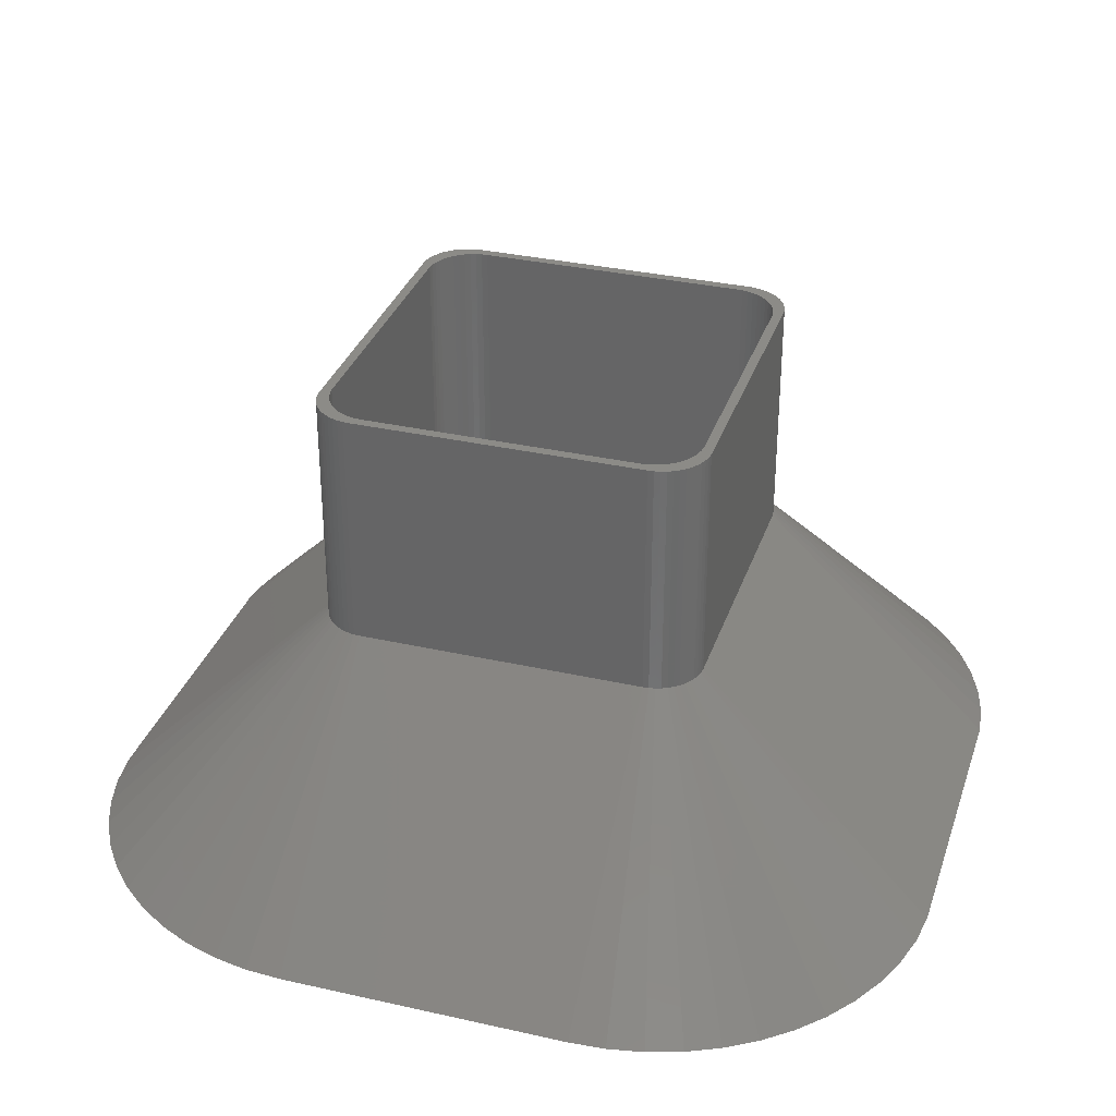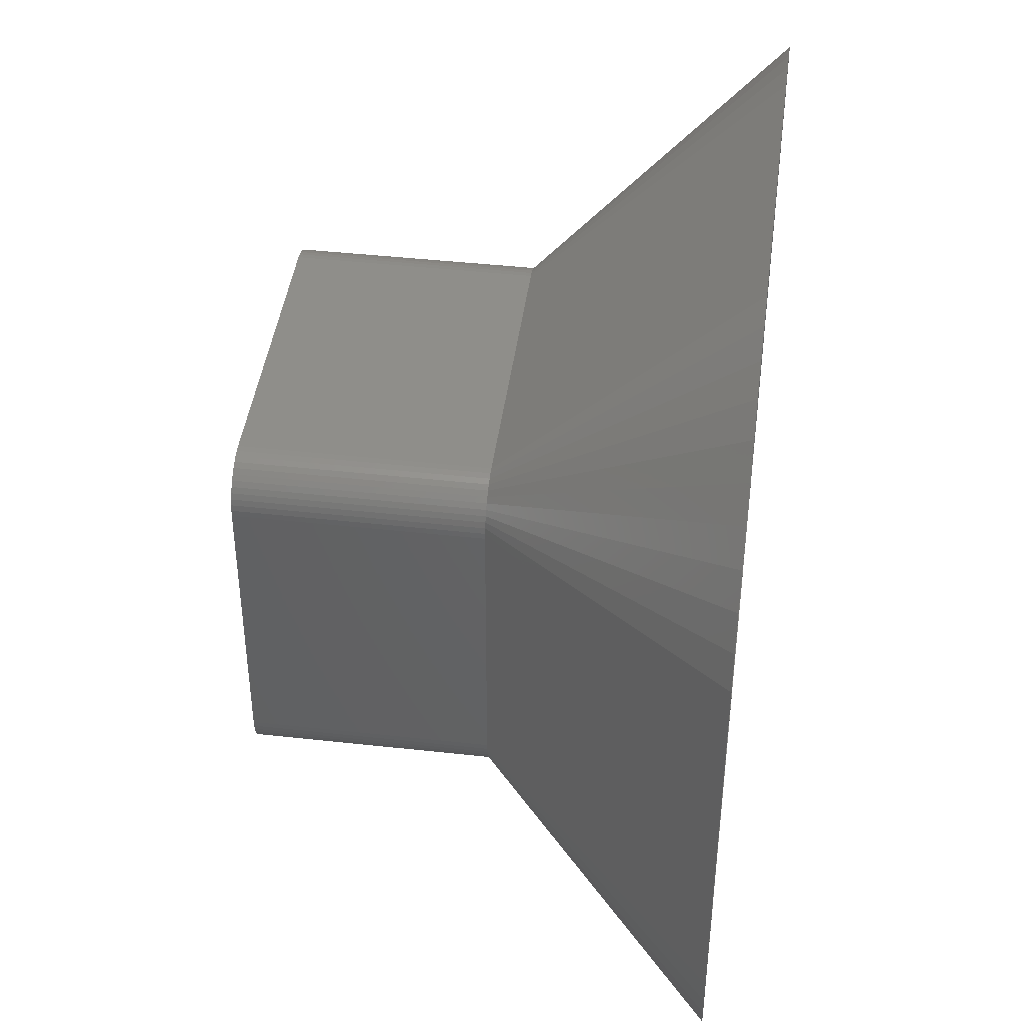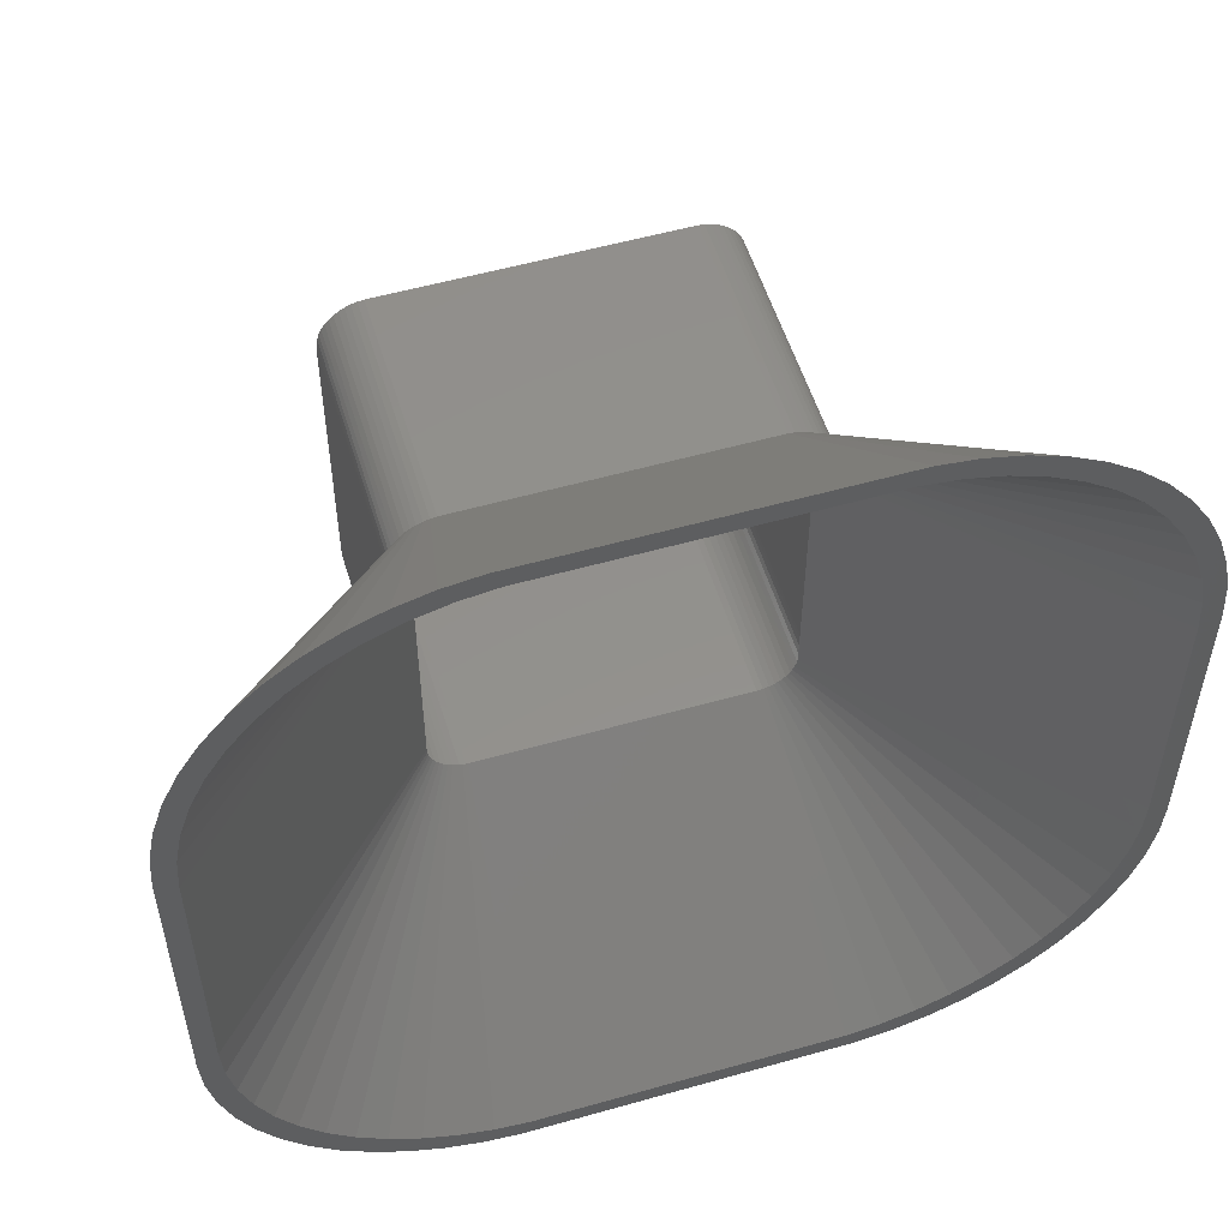
<metadata>
{"format":"stl","ext":"stl","renderer":"f3d","projection":"perspective","resolution":1024,"background":"white","views":[{"elev":32.9,"azim":107.3,"up":"+Z"},{"elev":43.1,"azim":97.5,"up":"+Y"},{"elev":54.2,"azim":163.2,"up":"+Y"}]}
</metadata>
<code>
# stl→obj: 364 verts, 728 faces
v 44.06 22.46 0
v 19.96 15.63 25
v 44.76 18.76 0
v -20.62 44.47 0
v -24.27 43.53 0
v -16.55 19.76 25
v -17.13 19.52 25
v -31.07 40.33 0
v -17.68 19.22 25
v -36.87 35.54 0
v -39.27 32.63 0
v -18.64 18.42 25
v 20.62 44.47 0
v 16.55 19.76 25
v 24.27 43.53 0
v 36.87 35.54 0
v 18.64 18.42 25
v 39.27 32.63 0
v 42.89 26.04 0
v 19.84 16.24 25
v 20 15 25
v 45 15 0
v -45 -15 0
v -20 15 25
v -45 15 0
v -20 -15 25
v 16.88 44.94 0
v -15.31 19.99 25
v 15.31 19.99 25
v -16.88 44.94 0
v 34.12 38.12 0
v 27.77 42.14 0
v -27.77 42.14 0
v -15.94 19.91 25
v 41.29 29.45 0
v 19.05 17.94 25
v 19.38 17.41 25
v 20 -15 25
v 19.96 -15.63 25
v 44.76 -18.76 0
v -44.76 -18.76 0
v -19.96 -15.63 25
v -42.89 26.04 0
v -44.06 22.46 0
v -19.84 16.24 25
v -18.19 18.85 25
v 15.94 19.91 25
v 17.13 19.52 25
v 31.07 40.33 0
v 17.68 19.22 25
v 18.64 -18.42 25
v 18.19 -18.85 25
v 34.12 -38.12 0
v 15.94 -19.91 25
v 15.31 -19.99 25
v 16.88 -44.94 0
v -16.55 -19.76 25
v -24.27 -43.53 0
v -20.62 -44.47 0
v 45 -15 0
v -19.05 -17.94 25
v -41.29 -29.45 0
v -39.27 -32.63 0
v 42.77 -17.63 0
v 43 -14 0
v 42.09 -21.21 0
v 44.06 -22.46 0
v 43 14 0
v 42.77 17.63 0
v 40.96 -24.68 0
v 42.89 -26.04 0
v 39.41 -27.97 0
v 41.29 -29.45 0
v 37.46 -31.05 0
v 39.27 -32.63 0
v 35.14 -33.85 0
v 36.87 -35.54 0
v 32.49 -36.34 0
v 31.07 -40.33 0
v 29.54 -38.49 0
v 27.77 -42.14 0
v 26.35 -40.24 0
v 24.27 -43.53 0
v 22.96 -41.58 0
v 20.62 -44.47 0
v 19.43 -42.49 0
v 15.82 -42.94 0
v -15.82 -42.94 0
v -16.88 -44.94 0
v -19.43 -42.49 0
v -22.96 -41.58 0
v -26.35 -40.24 0
v -27.77 -42.14 0
v -29.54 -38.49 0
v -31.07 -40.33 0
v -32.49 -36.34 0
v -34.12 -38.12 0
v -35.14 -33.85 0
v -36.87 -35.54 0
v -37.46 -31.05 0
v -39.41 -27.97 0
v -42.89 -26.04 0
v -40.96 -24.68 0
v -44.06 -22.46 0
v -42.09 -21.21 0
v -42.77 -17.63 0
v 42.09 21.21 0
v 40.96 24.68 0
v 39.41 27.97 0
v 37.46 31.05 0
v 35.14 33.85 0
v 32.49 36.34 0
v 29.54 38.49 0
v 26.35 40.24 0
v 22.96 41.58 0
v 19.43 42.49 0
v 15.82 42.94 0
v -15.82 42.94 0
v -19.43 42.49 0
v -22.96 41.58 0
v -26.35 40.24 0
v -29.54 38.49 0
v -32.49 36.34 0
v -34.12 38.12 0
v -35.14 33.85 0
v -37.46 31.05 0
v -41.29 29.45 0
v -39.41 27.97 0
v -40.96 24.68 0
v -42.09 21.21 0
v -44.76 18.76 0
v -42.77 17.63 0
v -43 14 0
v -43 -14 0
v 18 14 25
v 19 14 25
v 18.96 14.63 25
v 19 -14 25
v 17.97 14.5 25
v 18.84 15.24 25
v 18 -14 25
v 17.87 14.99 25
v 18.65 15.84 25
v 18.96 -14.63 25
v 17.72 15.47 25
v 18.38 16.41 25
v 17.97 -14.5 25
v 17.51 15.93 25
v 18.05 16.94 25
v 18.84 -15.24 25
v 17.87 -14.99 25
v 17.24 16.35 25
v 17.64 17.42 25
v 16.92 16.74 25
v 17.19 17.85 25
v 16.55 17.08 25
v 16.68 18.22 25
v 16.14 17.38 25
v 16.13 18.52 25
v 15.7 17.62 25
v 15.55 18.76 25
v 15.24 17.8 25
v 14.94 18.91 25
v 14.75 17.93 25
v 14.31 18.99 25
v 14.25 17.99 25
v -14.25 17.99 25
v -14.31 18.99 25
v -14.75 17.93 25
v -14.94 18.91 25
v -15.24 17.8 25
v -15.55 18.76 25
v -15.7 17.62 25
v -16.13 18.52 25
v -16.14 17.38 25
v -16.68 18.22 25
v -16.55 17.08 25
v -17.19 17.85 25
v -16.92 16.74 25
v -17.64 17.42 25
v -17.24 16.35 25
v -18.05 16.94 25
v -17.51 15.93 25
v -18.38 16.41 25
v -17.72 15.47 25
v -18.84 15.24 25
v -17.87 14.99 25
v -18.65 15.84 25
v 18.65 -15.84 25
v 17.72 -15.47 25
v 18.38 -16.41 25
v 17.51 -15.93 25
v 18.05 -16.94 25
v 17.24 -16.35 25
v 17.64 -17.42 25
v 16.92 -16.74 25
v 17.19 -17.85 25
v 16.55 -17.08 25
v 16.68 -18.22 25
v 16.14 -17.38 25
v 16.13 -18.52 25
v 15.7 -17.62 25
v 15.55 -18.76 25
v 15.24 -17.8 25
v 14.94 -18.91 25
v 14.75 -17.93 25
v 14.31 -18.99 25
v 14.25 -17.99 25
v -14.25 -17.99 25
v -14.31 -18.99 25
v -14.75 -17.93 25
v -14.94 -18.91 25
v -15.24 -17.8 25
v -15.55 -18.76 25
v -15.7 -17.62 25
v -16.13 -18.52 25
v -16.14 -17.38 25
v -16.68 -18.22 25
v -16.55 -17.08 25
v -17.19 -17.85 25
v -16.92 -16.74 25
v -17.64 -17.42 25
v -17.24 -16.35 25
v -18.05 -16.94 25
v -17.51 -15.93 25
v -18.38 -16.41 25
v -17.72 -15.47 25
v -18.65 -15.84 25
v -17.87 -14.99 25
v -18.84 -15.24 25
v -17.97 -14.5 25
v -18.96 -14.63 25
v -18 -14 25
v -18 14 25
v -19 14 25
v -17.97 14.5 25
v -19 -14 25
v -18.96 14.63 25
v -19.65 16.84 25
v -19.05 17.94 25
v -19.38 17.41 25
v 18.19 18.85 25
v 19.65 16.84 25
v 19.05 -17.94 25
v -15.31 -19.99 25
v -19.84 -16.24 25
v -19.65 -16.84 25
v -19.96 15.63 25
v -15.94 -19.91 25
v -18.19 -18.85 25
v -17.68 -19.22 25
v 17.13 -19.52 25
v 16.55 -19.76 25
v 19.65 -16.84 25
v 19.84 -16.24 25
v -19.38 -17.41 25
v -18.64 -18.42 25
v -17.13 -19.52 25
v 17.68 -19.22 25
v 19.38 -17.41 25
v -20 15 50
v -20 -15 50
v -19.96 -15.63 50
v -19.96 15.63 50
v 18.84 15.24 50
v 20 15 50
v 19.96 15.63 50
v 19 14 50
v 20 -15 50
v 18.65 15.84 50
v 19.84 16.24 50
v 19 -14 50
v 19.65 16.84 50
v 18.96 -14.63 50
v 18.38 16.41 50
v 19.38 17.41 50
v 18.84 -15.24 50
v 18.05 16.94 50
v 19.05 17.94 50
v 19.96 -15.63 50
v 18.65 -15.84 50
v 18.96 14.63 50
v 17.64 17.42 50
v 18.64 18.42 50
v 18.19 18.85 50
v 17.19 17.85 50
v 17.68 19.22 50
v 16.68 18.22 50
v 17.13 19.52 50
v 16.13 18.52 50
v 16.55 19.76 50
v 15.94 19.91 50
v 15.55 18.76 50
v 15.31 19.99 50
v 14.94 18.91 50
v 14.31 18.99 50
v -14.31 18.99 50
v -15.31 19.99 50
v -14.94 18.91 50
v -15.55 18.76 50
v -15.94 19.91 50
v -16.13 18.52 50
v -16.55 19.76 50
v -17.13 19.52 50
v -16.68 18.22 50
v -17.68 19.22 50
v -17.19 17.85 50
v -18.19 18.85 50
v -17.64 17.42 50
v -18.64 18.42 50
v -19.05 17.94 50
v -18.05 16.94 50
v -19.38 17.41 50
v -18.38 16.41 50
v -19.65 16.84 50
v -18.65 15.84 50
v -19.84 16.24 50
v 19.84 -16.24 50
v 19.65 -16.84 50
v 18.38 -16.41 50
v 19.38 -17.41 50
v 18.05 -16.94 50
v 19.05 -17.94 50
v 17.64 -17.42 50
v 18.64 -18.42 50
v 18.19 -18.85 50
v 17.19 -17.85 50
v 17.68 -19.22 50
v 16.68 -18.22 50
v 17.13 -19.52 50
v 16.13 -18.52 50
v 16.55 -19.76 50
v 15.94 -19.91 50
v 15.55 -18.76 50
v 15.31 -19.99 50
v 14.94 -18.91 50
v 14.31 -18.99 50
v -14.31 -18.99 50
v -15.31 -19.99 50
v -14.94 -18.91 50
v -15.55 -18.76 50
v -15.94 -19.91 50
v -16.13 -18.52 50
v -16.55 -19.76 50
v -17.13 -19.52 50
v -16.68 -18.22 50
v -17.68 -19.22 50
v -17.19 -17.85 50
v -18.19 -18.85 50
v -17.64 -17.42 50
v -19.05 -17.94 50
v -18.05 -16.94 50
v -19.38 -17.41 50
v -18.38 -16.41 50
v -18.64 -18.42 50
v -19.65 -16.84 50
v -18.65 -15.84 50
v -18.84 -15.24 50
v -18.96 -14.63 50
v -19 -14 50
v -19 14 50
v -18.84 15.24 50
v -18.96 14.63 50
v -19.84 -16.24 50
f 1 2 3
f 4 5 6
f 7 8 9
f 10 11 12
f 13 14 15
f 16 17 18
f 19 20 1
f 3 21 22
f 23 24 25
f 24 23 26
f 27 28 29
f 28 27 30
f 31 17 16
f 15 14 32
f 5 33 6
f 30 4 34
f 34 4 6
f 35 36 37
f 1 20 2
f 38 39 40
f 26 41 42
f 43 44 45
f 9 8 46
f 13 47 14
f 32 14 48
f 49 48 50
f 32 48 49
f 6 33 7
f 33 8 7
f 28 30 34
f 3 2 21
f 51 52 53
f 54 55 56
f 57 58 59
f 60 38 40
f 61 62 63
f 64 60 40
f 60 65 22
f 66 40 67
f 68 22 65
f 69 22 68
f 70 67 71
f 60 64 65
f 40 66 64
f 72 71 73
f 67 70 66
f 71 72 70
f 74 73 75
f 73 74 72
f 76 75 77
f 75 76 74
f 53 76 77
f 53 78 76
f 79 78 53
f 79 80 78
f 81 80 79
f 81 82 80
f 83 82 81
f 83 84 82
f 85 84 83
f 85 86 84
f 56 86 85
f 56 87 86
f 56 88 87
f 89 88 56
f 89 90 88
f 59 90 89
f 59 91 90
f 58 91 59
f 58 92 91
f 93 92 58
f 93 94 92
f 95 94 93
f 95 96 94
f 97 96 95
f 97 98 96
f 99 98 97
f 63 98 99
f 98 63 100
f 62 100 63
f 100 62 101
f 102 101 62
f 101 102 103
f 104 103 102
f 103 104 105
f 41 105 104
f 23 106 41
f 105 41 106
f 22 69 3
f 107 3 69
f 3 107 1
f 108 1 107
f 1 108 19
f 109 19 108
f 19 109 35
f 110 35 109
f 35 110 18
f 111 18 110
f 18 111 16
f 111 31 16
f 112 31 111
f 112 49 31
f 113 49 112
f 113 32 49
f 114 32 113
f 114 15 32
f 115 15 114
f 115 13 15
f 116 13 115
f 116 27 13
f 117 27 116
f 118 27 117
f 118 30 27
f 119 30 118
f 119 4 30
f 120 4 119
f 120 5 4
f 121 5 120
f 121 33 5
f 122 33 121
f 122 8 33
f 123 8 122
f 123 124 8
f 125 124 123
f 125 10 124
f 11 125 126
f 125 11 10
f 127 126 128
f 43 128 129
f 126 127 11
f 44 129 130
f 131 130 132
f 128 43 127
f 25 132 133
f 134 23 133
f 25 133 23
f 106 23 134
f 132 25 131
f 129 44 43
f 130 131 44
f 135 136 137
f 136 135 138
f 139 137 140
f 141 138 135
f 142 140 143
f 138 141 144
f 145 143 146
f 147 144 141
f 148 146 149
f 144 147 150
f 151 150 147
f 137 139 135
f 140 142 139
f 143 145 142
f 152 149 153
f 146 148 145
f 149 152 148
f 154 153 155
f 153 154 152
f 156 155 157
f 155 156 154
f 157 158 156
f 159 158 157
f 159 160 158
f 161 160 159
f 161 162 160
f 163 162 161
f 163 164 162
f 165 164 163
f 165 166 164
f 165 167 166
f 168 167 165
f 168 169 167
f 170 169 168
f 170 171 169
f 172 171 170
f 172 173 171
f 174 173 172
f 174 175 173
f 176 175 174
f 175 176 177
f 178 177 176
f 177 178 179
f 180 179 178
f 179 180 181
f 182 181 180
f 181 182 183
f 184 183 182
f 183 184 185
f 186 187 188
f 185 188 187
f 188 185 184
f 150 151 189
f 190 189 151
f 189 190 191
f 192 191 190
f 191 192 193
f 194 193 192
f 193 194 195
f 196 195 194
f 195 196 197
f 198 197 196
f 197 198 199
f 200 199 198
f 200 201 199
f 202 201 200
f 202 203 201
f 204 203 202
f 204 205 203
f 206 205 204
f 206 207 205
f 208 207 206
f 209 207 208
f 209 210 207
f 211 210 209
f 211 212 210
f 213 212 211
f 213 214 212
f 215 214 213
f 215 216 214
f 217 216 215
f 218 217 219
f 217 218 216
f 220 219 221
f 219 220 218
f 222 221 223
f 224 223 225
f 221 222 220
f 226 225 227
f 228 227 229
f 230 229 231
f 223 224 222
f 232 231 233
f 234 235 233
f 187 186 236
f 237 233 235
f 238 236 186
f 232 233 237
f 236 238 234
f 225 226 224
f 234 238 235
f 227 228 226
f 229 230 228
f 231 232 230
f 127 43 239
f 240 127 241
f 27 47 13
f 27 29 47
f 49 242 31
f 31 242 17
f 49 50 242
f 19 243 20
f 244 51 75
f 89 55 245
f 55 89 56
f 246 102 247
f 57 93 58
f 38 22 21
f 22 38 60
f 246 104 102
f 247 102 62
f 248 131 24
f 26 23 41
f 131 25 24
f 45 44 248
f 241 127 239
f 239 43 45
f 11 127 240
f 35 243 19
f 73 244 75
f 57 59 249
f 250 95 251
f 42 41 104
f 42 104 246
f 44 131 248
f 12 11 240
f 18 36 35
f 18 17 36
f 79 252 81
f 53 52 79
f 253 54 85
f 85 54 56
f 71 254 73
f 255 254 71
f 40 39 67
f 75 51 77
f 77 51 53
f 249 59 89
f 249 89 245
f 256 62 61
f 61 63 257
f 251 95 258
f 124 10 12
f 35 37 243
f 259 252 79
f 260 244 73
f 67 255 71
f 39 255 67
f 247 62 256
f 250 97 95
f 257 63 99
f 258 95 93
f 258 93 57
f 46 124 12
f 8 124 46
f 252 253 81
f 254 260 73
f 257 97 250
f 257 99 97
f 52 259 79
f 83 253 85
f 81 253 83
f 122 175 123
f 107 142 145
f 108 107 145
f 175 177 123
f 64 66 151
f 116 115 162
f 111 152 154
f 69 68 135
f 115 114 162
f 114 158 160
f 109 148 152
f 65 135 68
f 135 65 141
f 200 82 202
f 169 171 119
f 121 175 122
f 118 166 167
f 166 118 117
f 113 112 158
f 69 139 142
f 107 69 142
f 213 91 92
f 65 64 141
f 147 64 151
f 132 234 133
f 233 106 134
f 233 133 234
f 133 233 134
f 217 94 96
f 229 227 105
f 167 169 118
f 119 171 120
f 118 169 119
f 120 171 121
f 116 162 164
f 114 160 162
f 69 135 139
f 84 86 204
f 87 209 208
f 209 87 88
f 76 78 196
f 66 70 190
f 194 76 196
f 125 181 126
f 123 179 125
f 181 183 128
f 185 187 130
f 187 236 132
f 130 187 132
f 217 92 94
f 219 217 96
f 229 105 106
f 171 173 121
f 173 175 121
f 117 116 164
f 117 164 166
f 114 113 158
f 112 111 154
f 110 109 152
f 82 84 204
f 213 211 90
f 151 66 190
f 74 76 194
f 70 72 190
f 78 80 200
f 80 82 200
f 126 181 128
f 183 185 128
f 236 234 132
f 223 98 100
f 223 100 101
f 227 101 103
f 227 103 105
f 221 96 98
f 233 231 106
f 231 229 106
f 112 154 156
f 112 156 158
f 111 110 152
f 109 145 148
f 109 108 145
f 202 82 204
f 206 87 208
f 141 64 147
f 72 74 194
f 192 72 194
f 190 72 192
f 177 179 123
f 179 181 125
f 128 185 129
f 129 185 130
f 223 221 98
f 213 90 91
f 86 87 206
f 204 86 206
f 198 78 200
f 196 78 198
f 227 225 101
f 225 223 101
f 221 219 96
f 217 215 92
f 215 213 92
f 211 88 90
f 211 209 88
f 26 261 24
f 261 26 262
f 42 262 26
f 262 42 263
f 24 264 248
f 264 24 261
f 265 266 267
f 266 268 269
f 270 267 271
f 272 269 268
f 270 271 273
f 274 269 272
f 275 273 276
f 277 269 274
f 278 276 279
f 269 277 280
f 281 280 277
f 266 282 268
f 266 265 282
f 267 270 265
f 283 279 284
f 273 275 270
f 283 284 285
f 276 278 275
f 286 285 287
f 279 283 278
f 285 286 283
f 288 287 289
f 287 288 286
f 290 289 291
f 289 290 288
f 292 290 291
f 292 293 290
f 294 293 292
f 294 295 293
f 294 296 295
f 294 297 296
f 298 297 294
f 298 299 297
f 298 300 299
f 301 300 298
f 301 302 300
f 303 302 301
f 304 302 303
f 302 304 305
f 306 305 304
f 305 306 307
f 308 307 306
f 307 308 309
f 310 309 308
f 311 309 310
f 309 311 312
f 313 312 311
f 312 313 314
f 315 314 313
f 264 316 317
f 317 316 315
f 314 315 316
f 280 281 318
f 318 281 319
f 320 319 281
f 319 320 321
f 322 321 320
f 321 322 323
f 324 323 322
f 323 324 325
f 325 324 326
f 327 326 324
f 326 327 328
f 329 328 327
f 328 329 330
f 331 330 329
f 330 331 332
f 331 333 332
f 334 333 331
f 334 335 333
f 336 335 334
f 337 335 336
f 338 335 337
f 338 339 335
f 340 339 338
f 341 339 340
f 341 342 339
f 343 342 341
f 343 344 342
f 345 343 346
f 343 345 344
f 347 346 348
f 349 348 350
f 346 347 345
f 351 350 352
f 348 349 347
f 353 352 354
f 350 355 349
f 356 354 357
f 263 357 358
f 262 358 359
f 350 351 355
f 262 359 360
f 361 261 360
f 316 264 362
f 262 360 261
f 261 362 264
f 358 262 263
f 362 261 363
f 352 353 351
f 363 261 361
f 354 356 353
f 357 364 356
f 357 263 364
f 29 298 294
f 298 29 28
f 6 304 303
f 304 6 7
f 245 335 339
f 335 245 55
f 269 21 266
f 21 269 38
f 45 315 239
f 315 45 317
f 46 310 308
f 310 46 12
f 266 2 267
f 2 266 21
f 249 339 342
f 339 249 245
f 325 244 323
f 244 325 51
f 248 317 45
f 317 248 264
f 9 308 306
f 308 9 46
f 279 17 284
f 17 279 36
f 7 306 304
f 306 7 9
f 257 351 61
f 351 257 355
f 57 342 344
f 342 57 249
f 253 330 332
f 330 253 252
f 319 255 318
f 255 319 254
f 318 39 280
f 39 318 255
f 323 260 321
f 260 323 244
f 240 310 12
f 310 240 311
f 239 313 241
f 313 239 315
f 271 243 273
f 243 271 20
f 17 285 284
f 285 17 242
f 48 291 289
f 291 48 14
f 34 303 301
f 303 34 6
f 28 301 298
f 301 28 34
f 247 364 246
f 364 247 356
f 256 356 247
f 356 256 353
f 258 344 345
f 344 258 57
f 257 349 355
f 349 257 250
f 280 38 269
f 38 280 39
f 241 311 240
f 311 241 313
f 267 20 271
f 20 267 2
f 273 37 276
f 37 273 243
f 276 36 279
f 36 276 37
f 242 287 285
f 287 242 50
f 50 289 287
f 289 50 48
f 14 292 291
f 292 14 47
f 47 294 292
f 294 47 29
f 246 263 42
f 263 246 364
f 61 353 256
f 353 61 351
f 251 345 347
f 345 251 258
f 250 347 349
f 347 250 251
f 259 326 328
f 326 259 52
f 252 328 330
f 328 252 259
f 55 333 335
f 333 55 54
f 321 254 319
f 254 321 260
f 54 332 333
f 332 54 253
f 52 325 326
f 325 52 51
f 360 235 361
f 235 360 237
f 359 237 360
f 237 359 232
f 361 238 363
f 238 361 235
f 168 296 297
f 296 168 165
f 174 300 302
f 300 174 172
f 207 338 337
f 338 207 210
f 150 274 144
f 274 150 277
f 138 268 136
f 268 138 272
f 362 188 316
f 188 362 186
f 180 307 309
f 307 180 178
f 363 186 362
f 186 363 238
f 178 305 307
f 305 178 176
f 149 283 153
f 283 149 278
f 140 270 143
f 270 140 265
f 161 290 293
f 290 161 159
f 176 302 305
f 302 176 174
f 350 224 352
f 224 350 222
f 352 226 354
f 226 352 224
f 197 329 327
f 329 197 199
f 195 322 193
f 322 195 324
f 189 277 150
f 277 189 281
f 312 180 309
f 180 312 182
f 155 283 286
f 283 155 153
f 172 299 300
f 299 172 170
f 170 297 299
f 297 170 168
f 357 230 358
f 230 357 228
f 358 232 359
f 232 358 230
f 354 228 357
f 228 354 226
f 220 350 348
f 350 220 222
f 214 343 341
f 343 214 216
f 205 337 336
f 337 205 207
f 144 272 138
f 272 144 274
f 193 320 191
f 320 193 322
f 191 281 189
f 281 191 320
f 316 184 314
f 184 316 188
f 314 182 312
f 182 314 184
f 143 275 146
f 275 143 270
f 146 278 149
f 278 146 275
f 137 265 140
f 265 137 282
f 157 286 288
f 286 157 155
f 159 288 290
f 288 159 157
f 165 295 296
f 295 165 163
f 210 340 338
f 340 210 212
f 216 346 343
f 346 216 218
f 218 348 346
f 348 218 220
f 212 341 340
f 341 212 214
f 203 336 334
f 336 203 205
f 136 282 137
f 282 136 268
f 163 293 295
f 293 163 161
f 201 334 331
f 334 201 203
f 195 327 324
f 327 195 197
f 199 331 329
f 331 199 201

</code>
